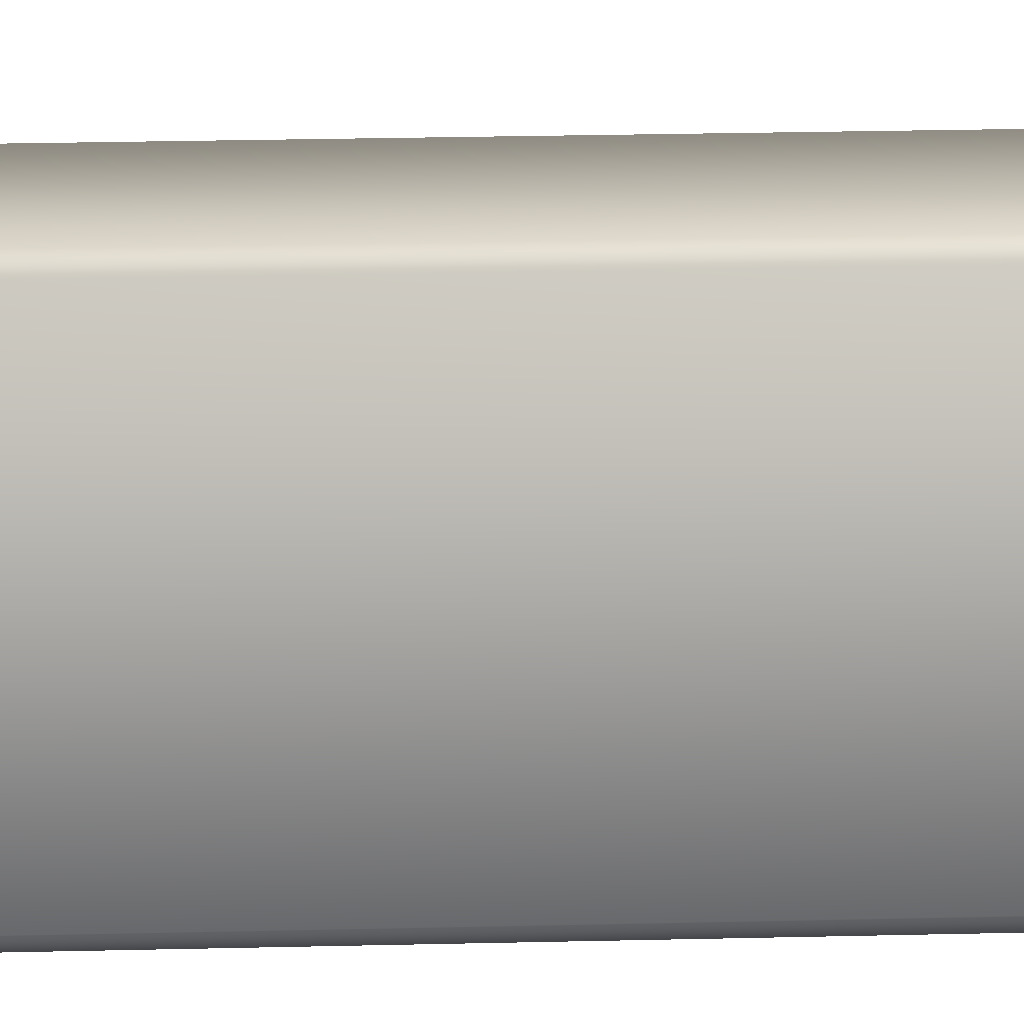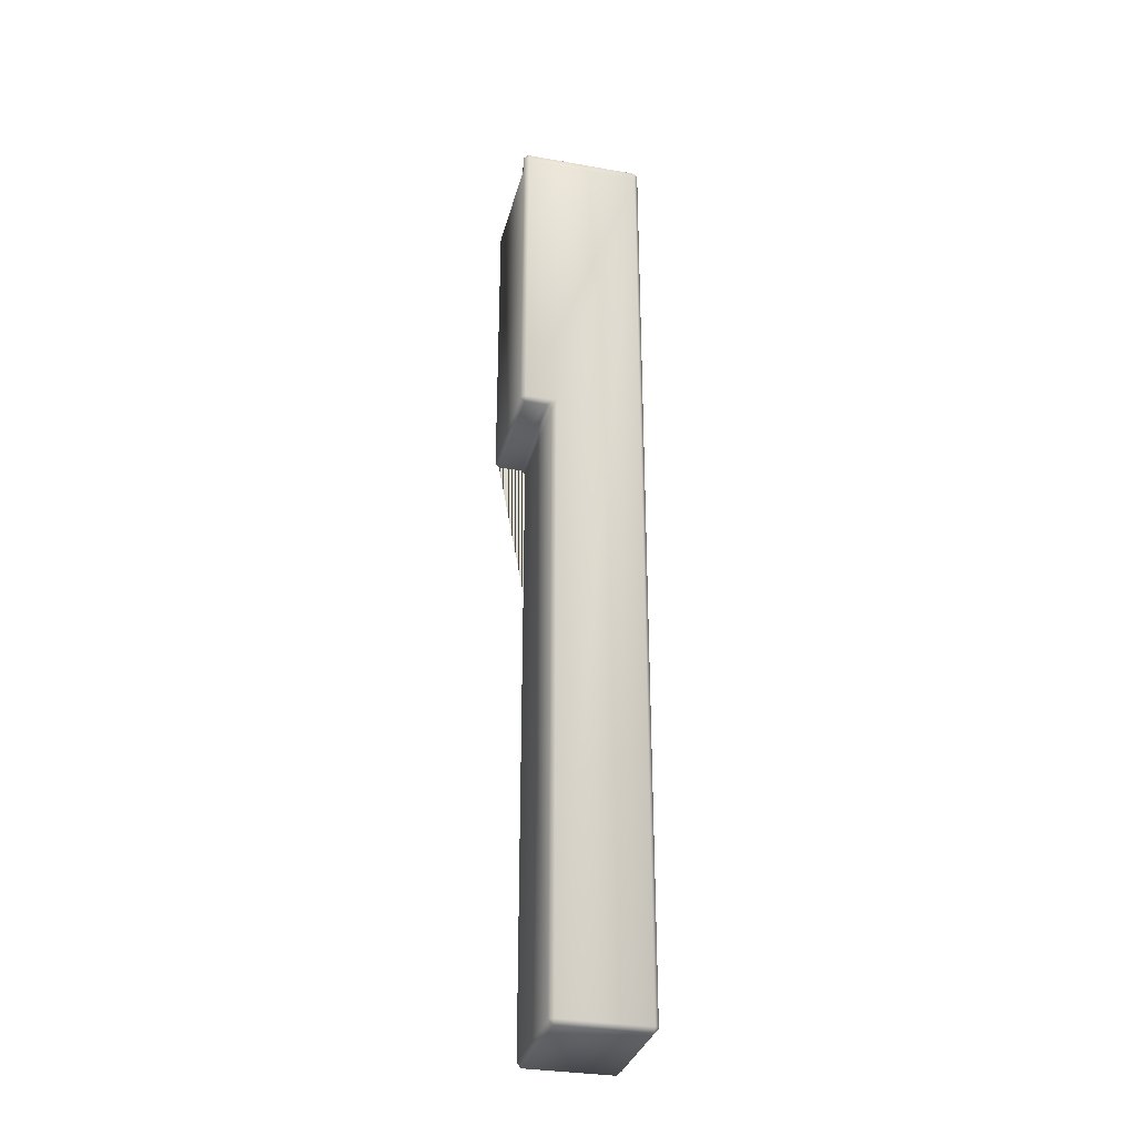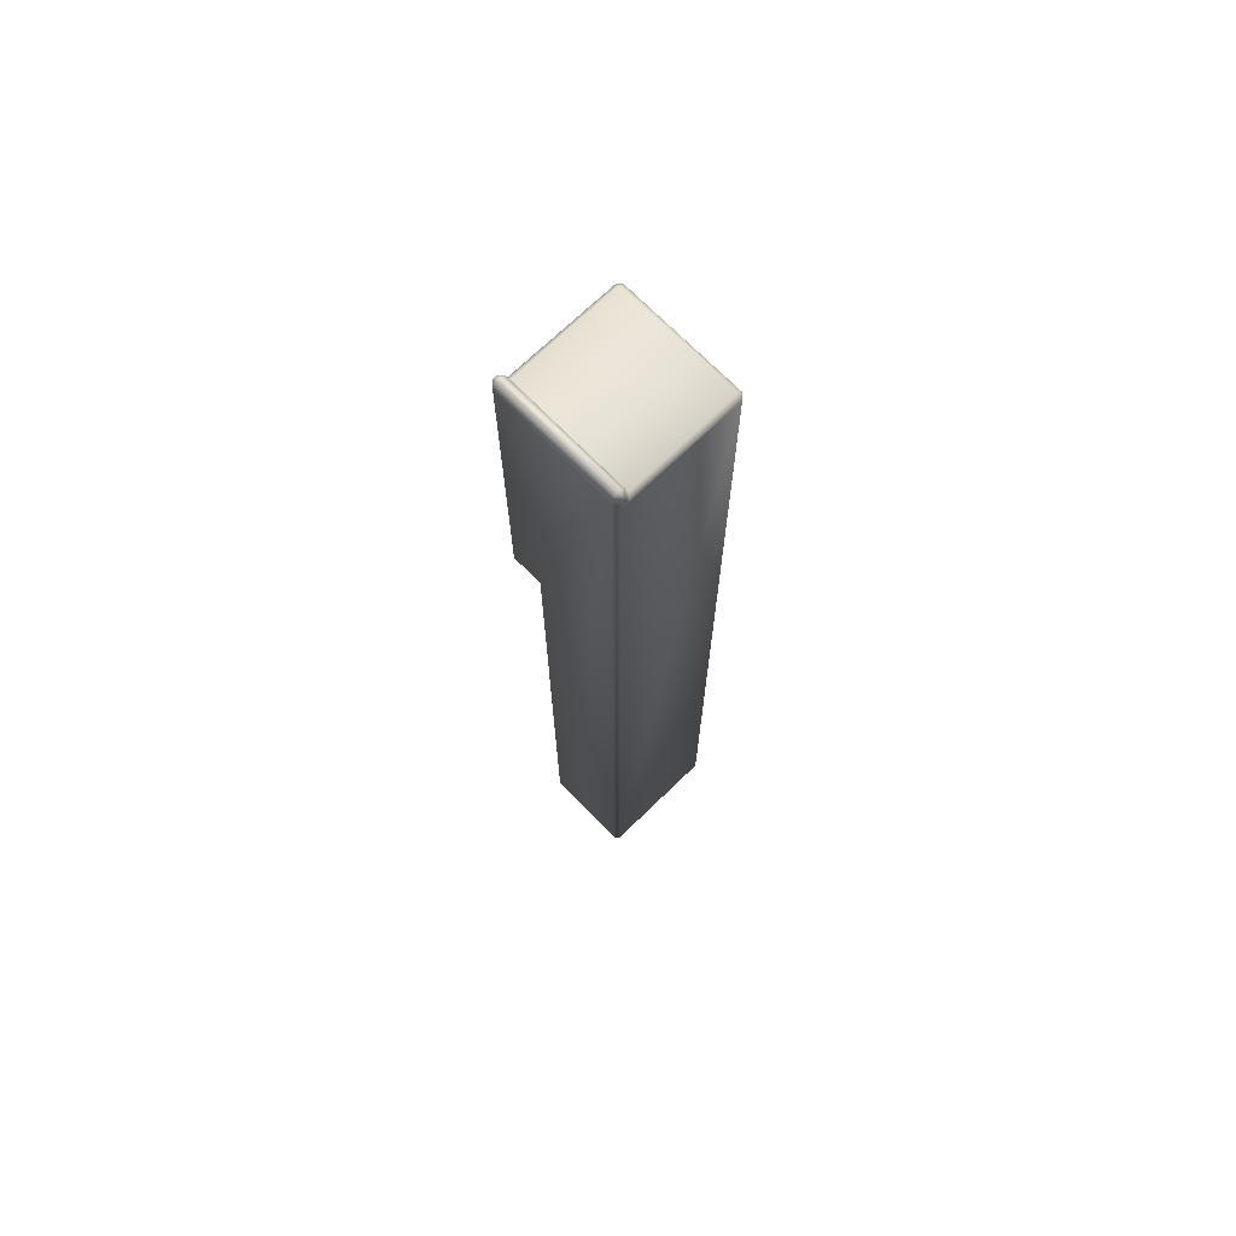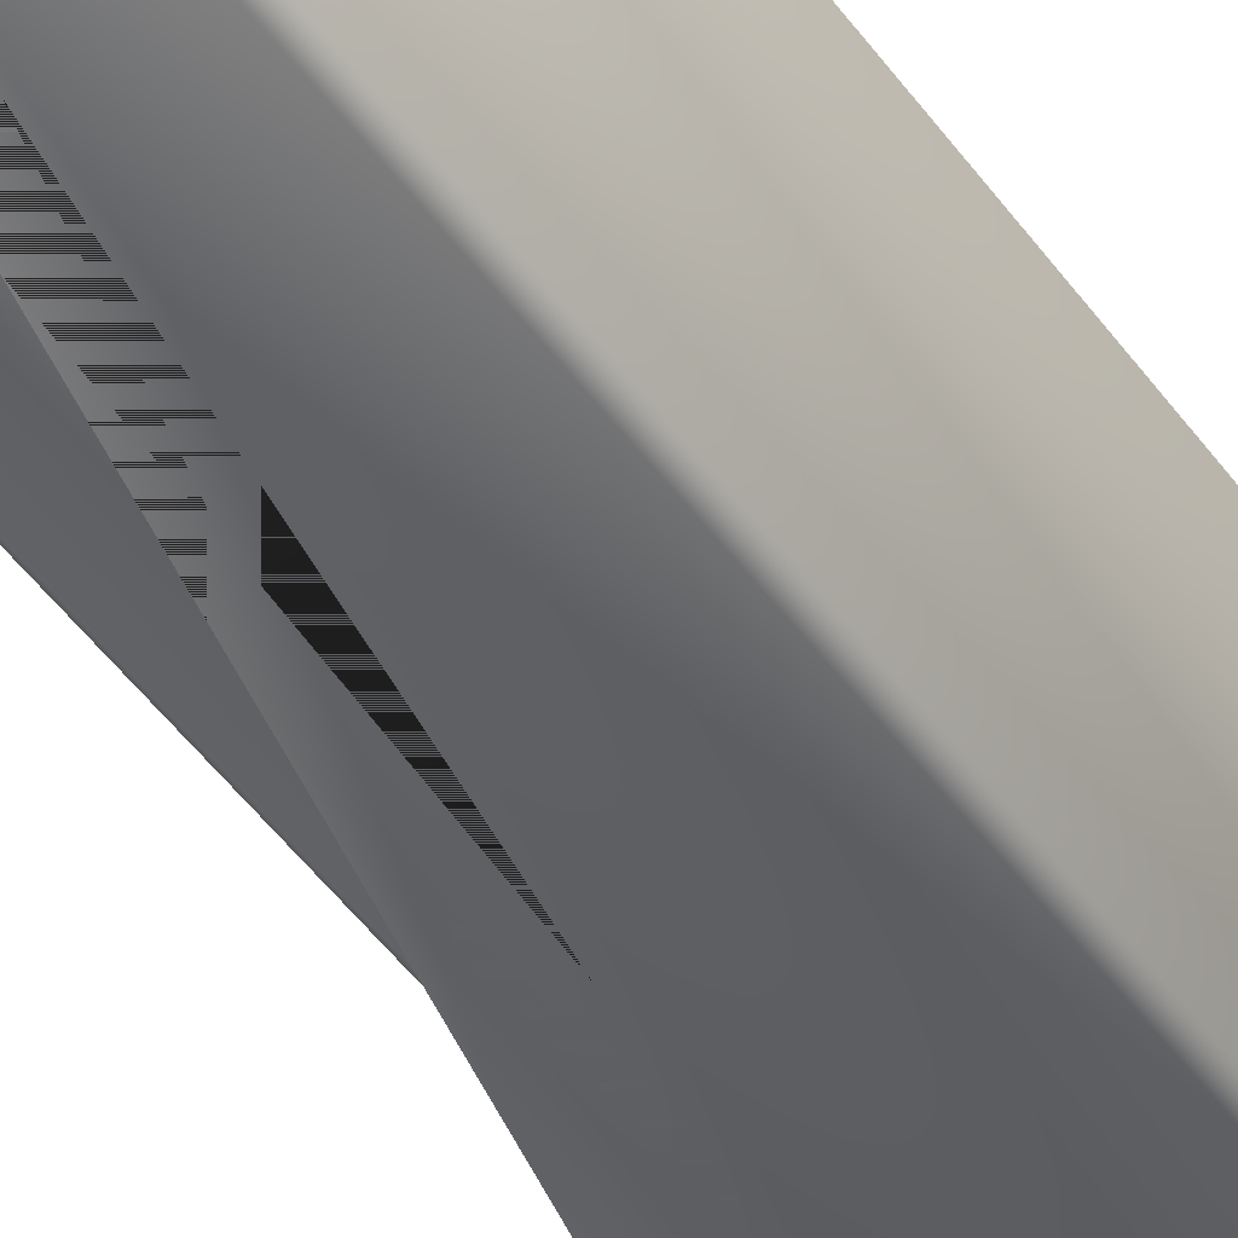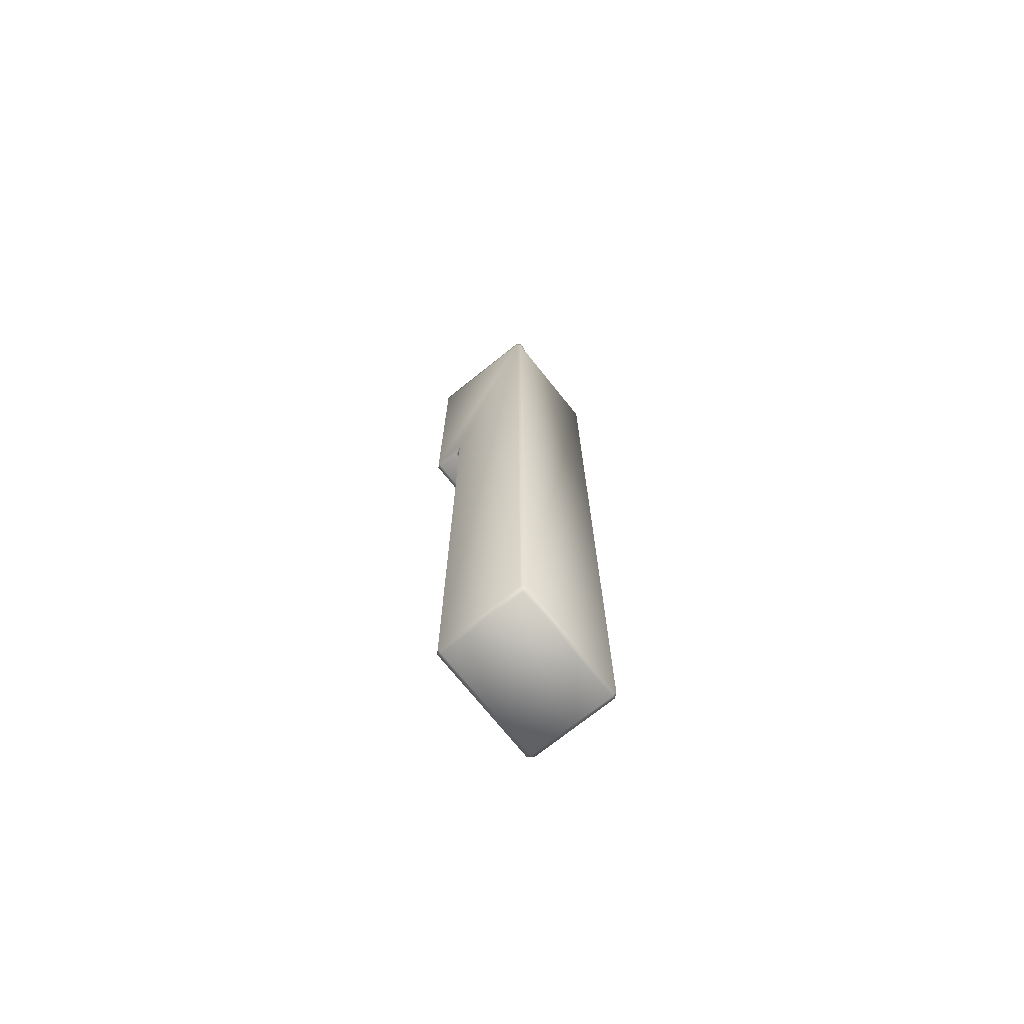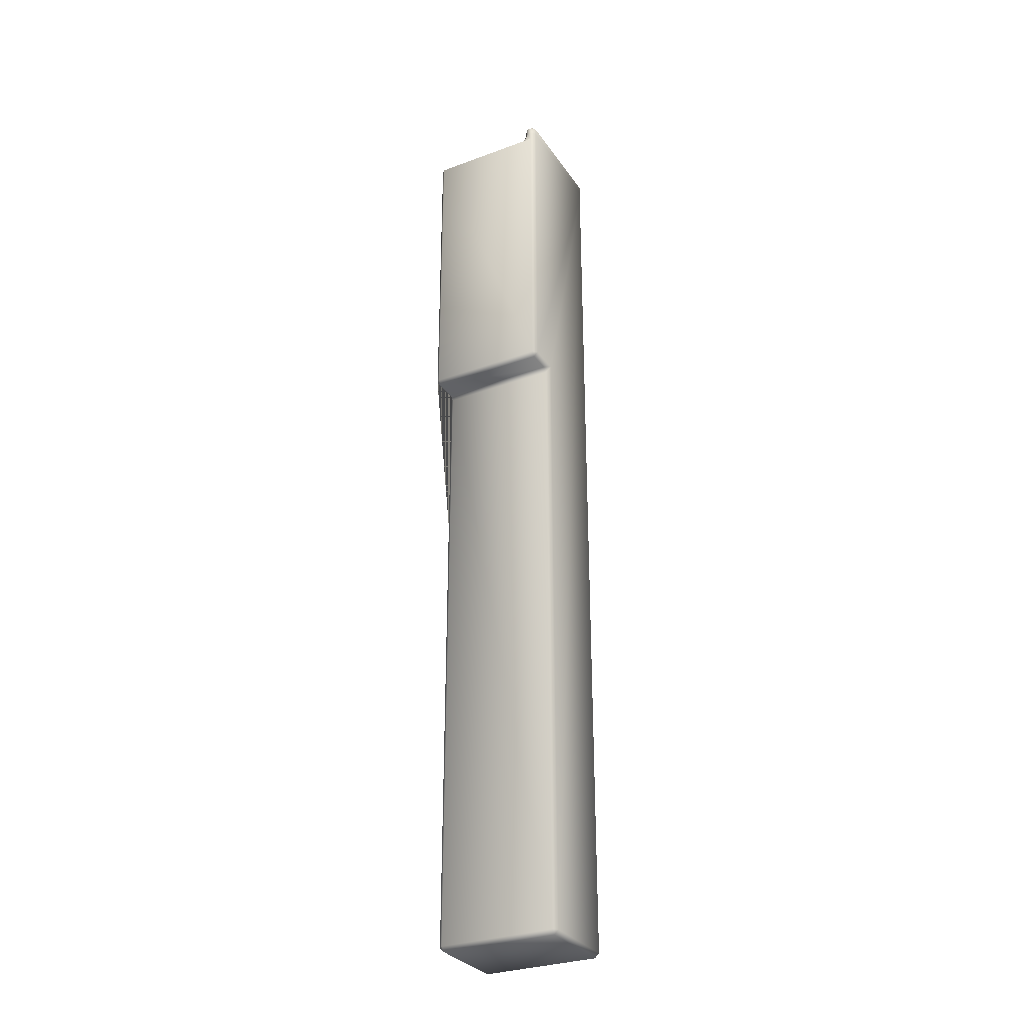
<metadata>
{"format":"obj","ext":"obj","renderer":"f3d","projection":"perspective","resolution":1024,"background":"white","views":[{"elev":14.2,"azim":-93.9,"up":"+Y"},{"elev":-32.1,"azim":166.1,"up":"+Z"},{"elev":70.4,"azim":-134.2,"up":"+Z"},{"elev":-39.6,"azim":-150.0,"up":"+Y"},{"elev":-72.7,"azim":-141.3,"up":"+Z"},{"elev":-30.4,"azim":118.1,"up":"+Z"}]}
</metadata>
<code>
o keyRightIndent
v -0.93 1.73 7.5
v -0.93 0.07 7.5
v 0.93 0.07 7.5
v 0.93 1.73 7.5
v 0.93 1.93 2.5
v 0.93 0.07 2.5
v 0.57 0.07 2.5
v 0.57 1.93 2.5
v 0.93 1.8 7.68
v -0.93 1.8 7.68
v -0.93 1.8 7.57
v 0.93 1.8 7.57
v -0.93 2 -7.43
v -0.93 2 7.43
v 0.93 2 7.43
v 0.93 2 2.57
v 0.43 2 2.57
v 0.43 2 -7.43
v -0.93 0.07 -7.5
v -0.93 1.93 -7.5
v 0.43 1.93 -7.5
v 0.43 0.07 -7.5
v 0.5 0.07 -7.43
v 0.5 1.93 -7.43
v 0.5 1.93 2.43
v 0.5 0.07 2.43
v 1 1.8 7.43
v 1 0.07 7.43
v 1 0.07 2.57
v 1 1.93 2.57
v 1 1.93 7.43
v -1 1.87 7.68
v -1 1.93 7.68
v -1 1.93 7.57
v -1 1.87 7.57
v 1 1.93 7.68
v 1 1.87 7.68
v 1 1.87 7.57
v 1 1.93 7.57
v -0.93 2 7.68
v 0.93 2 7.68
v 0.93 2 7.57
v -0.93 2 7.57
v -0.93 0 7.43
v -0.93 0 -7.43
v 0.43 0 -7.43
v 0.43 0 2.57
v 0.93 0 2.57
v 0.93 0 7.43
v 0.93 1.93 7.75
v -0.93 1.93 7.75
v -0.93 1.87 7.75
v 0.93 1.87 7.75
v -1 0.07 -7.43
v -1 0.07 7.43
v -1 1.8 7.43
v -1 1.93 7.43
v -1 1.93 -7.43
g keyRightIndent_default
f 1 56 55 2
f 2 3 4 1
f 2 44 49 3
f 3 28 27 4
f 4 12 11 1
f 5 30 29 6
f 6 7 8 5
f 6 48 47 7
f 7 26 25 8
f 8 17 16 5
f 9 53 52 10
f 10 11 12 9
f 10 32 35 11
f 11 35 56 1
f 12 38 37 9
f 13 58 57 14
f 14 15 16 17 18 13
f 14 43 42 15
f 15 31 30 16
f 16 30 5
f 17 25 24 18
f 18 21 20 13
f 19 54 58 20
f 20 21 22 19
f 20 58 13
f 21 24 23 22
f 22 46 45 19
f 23 46 22
f 24 21 18
f 24 25 26 23
f 25 17 8
f 26 47 46 23
f 27 38 12 4
f 28 29 30 31 27
f 28 49 48 29
f 29 48 6
f 31 39 38 27
f 32 52 51 33
f 33 34 35 32
f 33 40 43 34
f 34 57 56 35
f 36 50 53 37
f 37 38 39 36
f 37 53 9
f 39 42 41 36
f 40 51 50 41
f 41 42 43 40
f 41 50 36
f 42 39 31 15
f 44 55 54 45
f 45 46 47 48 49 44
f 47 26 7
f 49 28 3
f 51 40 33
f 51 52 53 50
f 52 32 10
f 54 19 45
f 55 44 2
f 55 56 57 58 54
f 57 34 43 14

</code>
